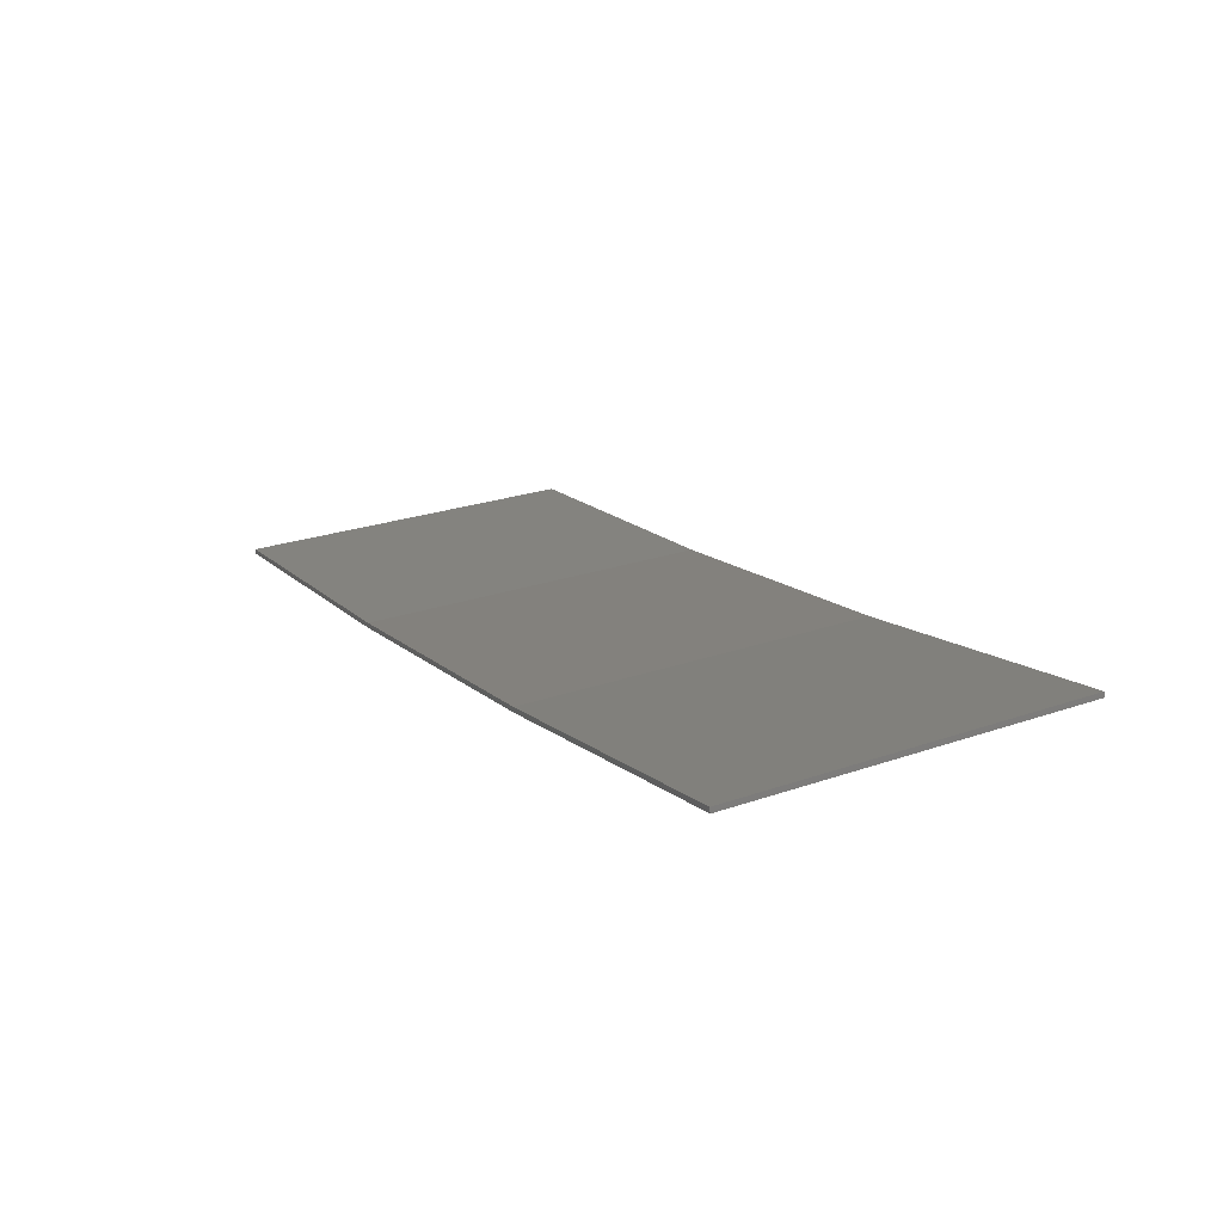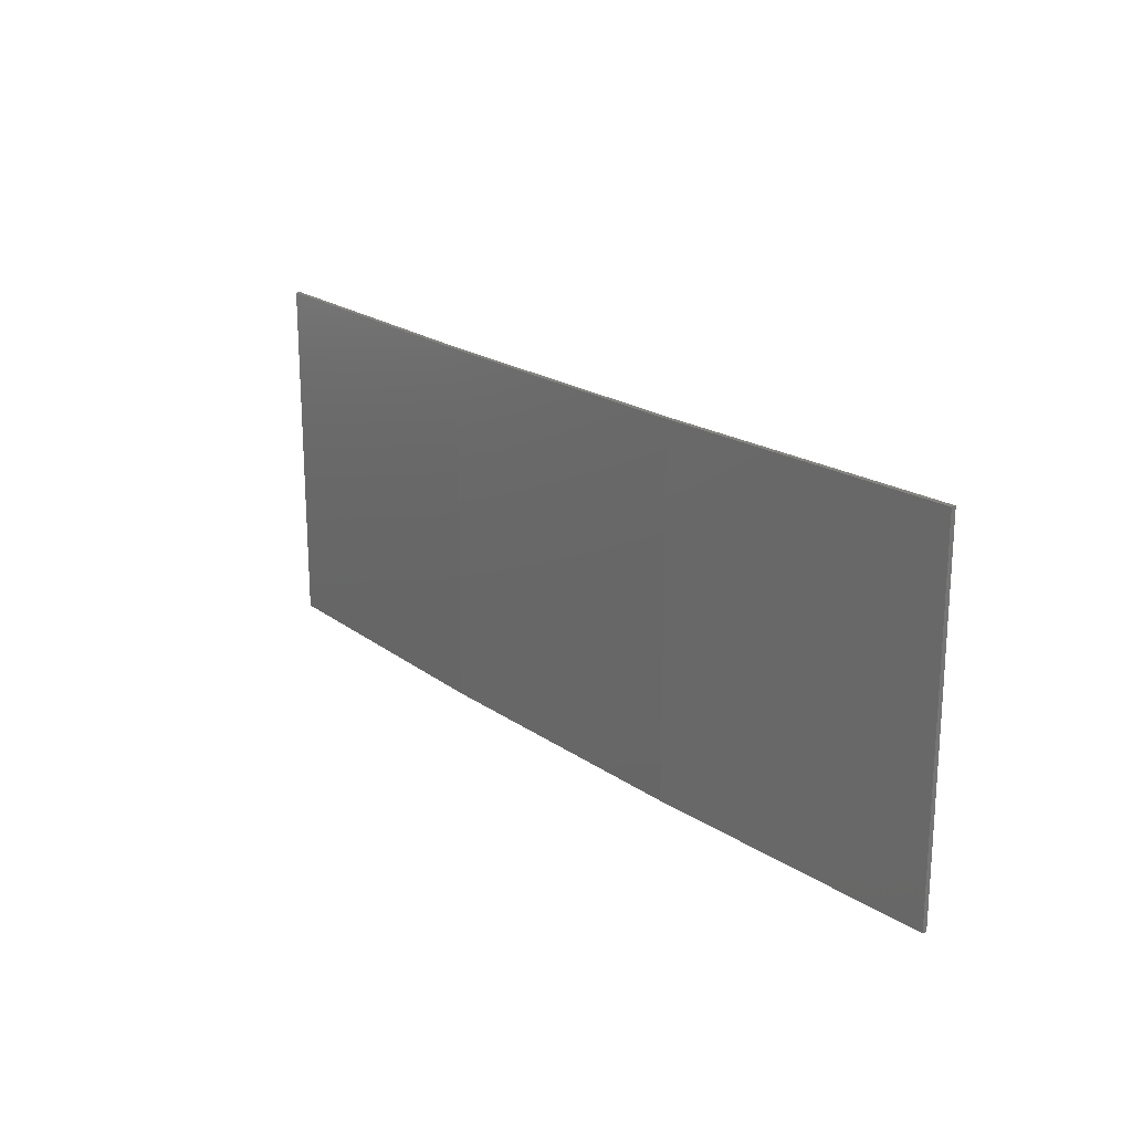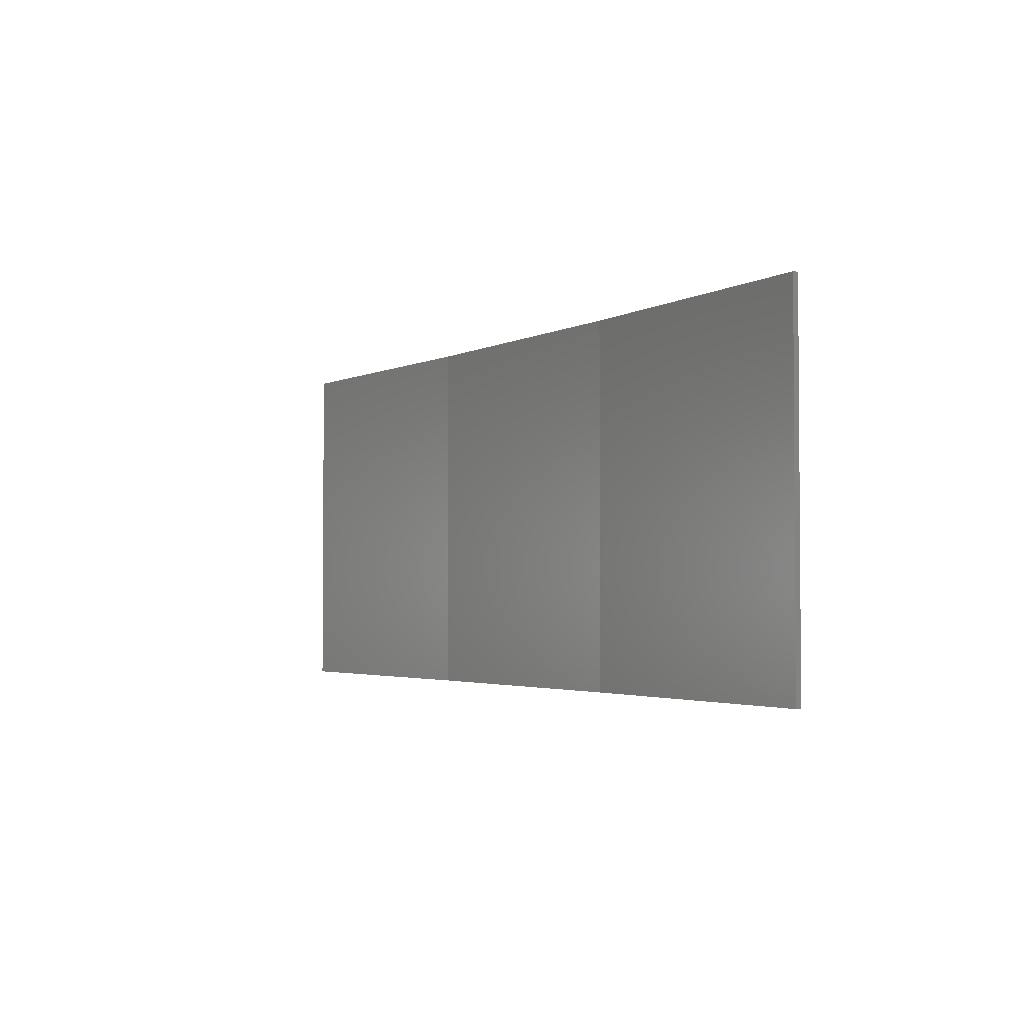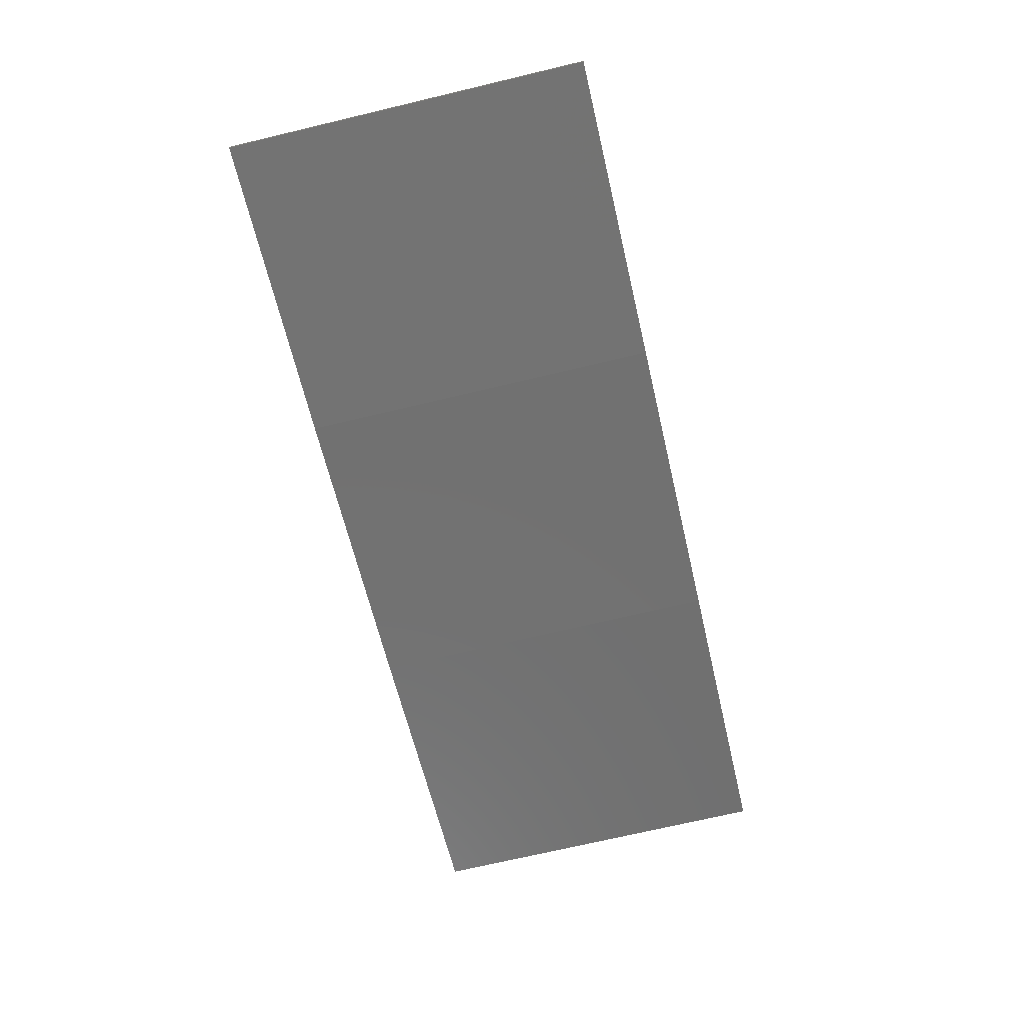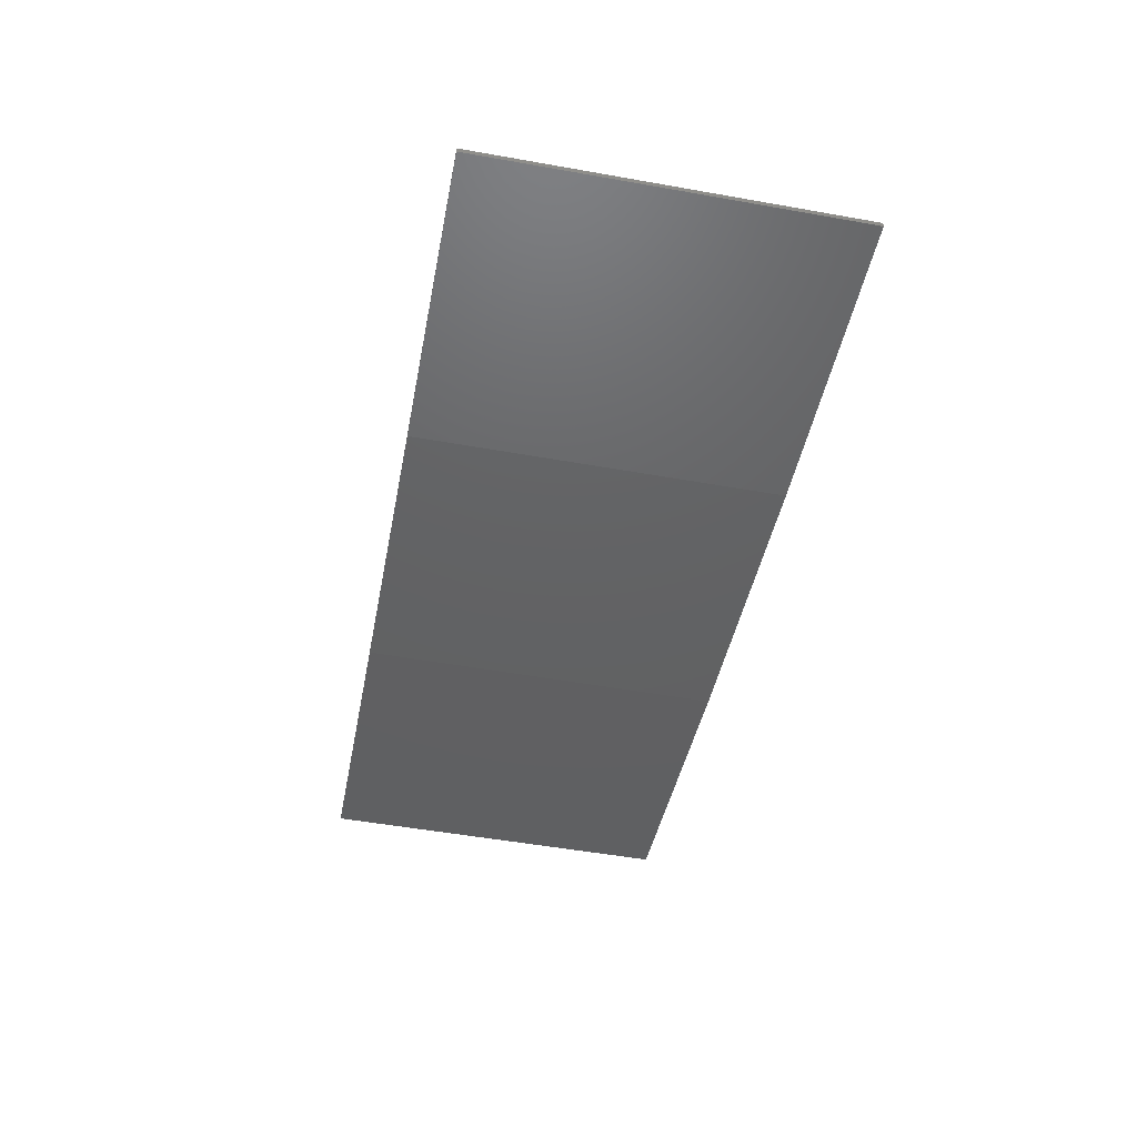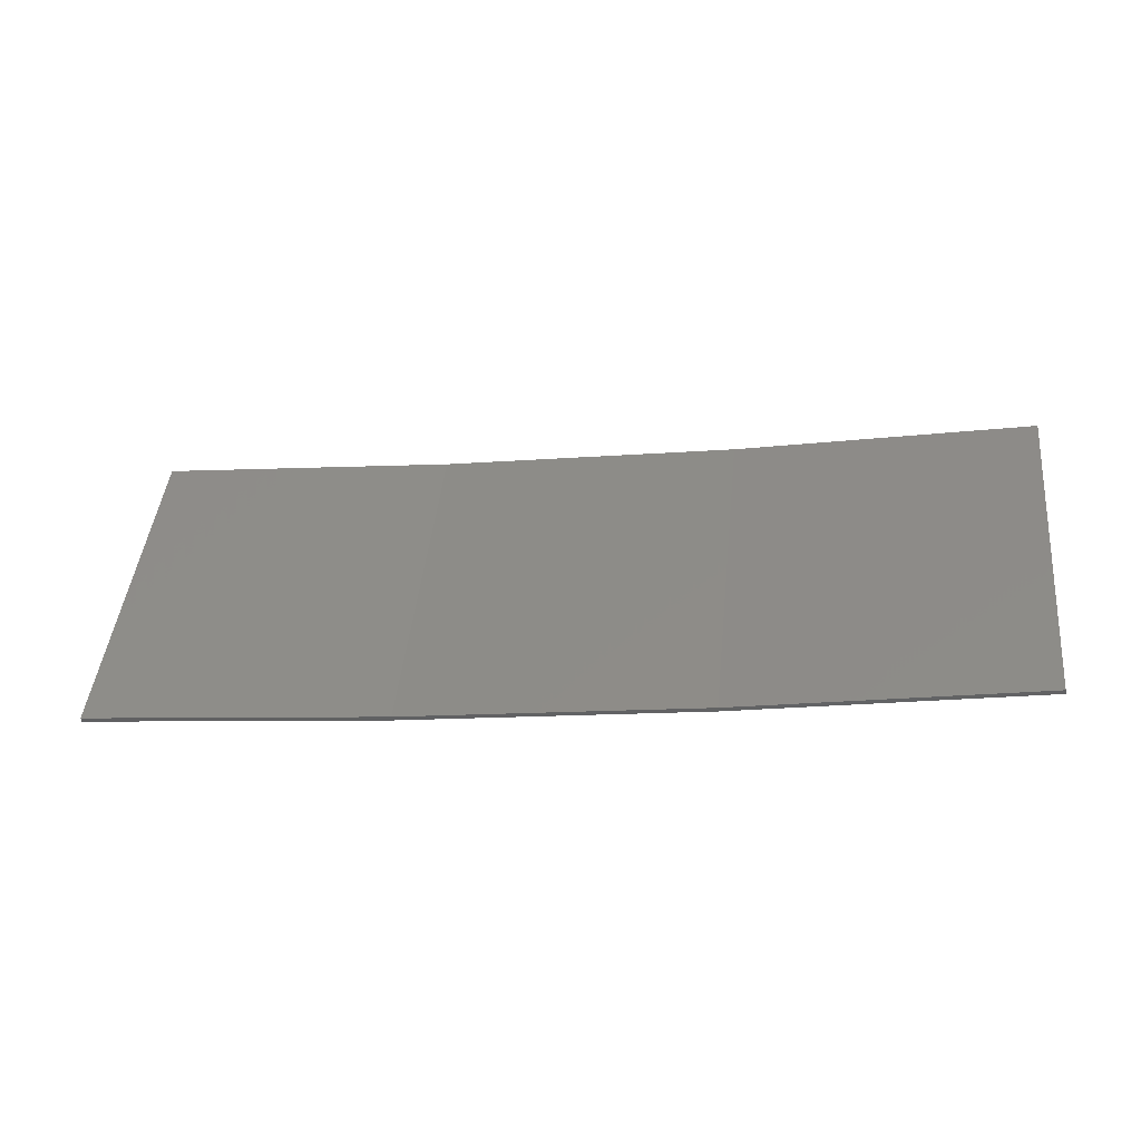
<metadata>
{"format":"stl","ext":"stl","renderer":"f3d","projection":"perspective","resolution":1024,"background":"white","views":[{"elev":24.8,"azim":60.5,"up":"+Y"},{"elev":20.1,"azim":60.6,"up":"+Z"},{"elev":-2.7,"azim":-111.4,"up":"+Z"},{"elev":-72.0,"azim":-76.7,"up":"+Y"},{"elev":-52.6,"azim":-100.8,"up":"+Y"},{"elev":44.7,"azim":5.8,"up":"+Y"}]}
</metadata>
<code>
# stl→obj: 16 verts, 28 faces
v 9.877 -3.851 -244.9
v 9.877 -3.851 -248.5
v 12.92 -3.477 -248.5
v 12.92 -3.477 -244.9
v 15.95 -2.999 -248.5
v 15.95 -2.999 -244.9
v 18.96 -2.419 -248.5
v 18.96 -2.419 -244.9
v 18.95 -2.37 -244.9
v 18.95 -2.37 -248.5
v 9.872 -3.801 -248.5
v 12.91 -3.427 -244.9
v 12.91 -3.427 -248.5
v 9.872 -3.801 -244.9
v 15.94 -2.95 -244.9
v 15.94 -2.95 -248.5
f 1 2 3
f 4 3 5
f 4 1 3
f 6 5 7
f 6 4 5
f 8 6 7
f 9 8 7
f 9 7 10
f 11 12 13
f 14 12 11
f 13 15 16
f 12 15 13
f 16 9 10
f 15 9 16
f 14 11 2
f 1 14 2
f 15 6 9
f 9 6 8
f 12 4 15
f 15 4 6
f 14 1 12
f 12 1 4
f 16 10 7
f 5 16 7
f 13 16 5
f 3 13 5
f 11 13 3
f 2 11 3

</code>
